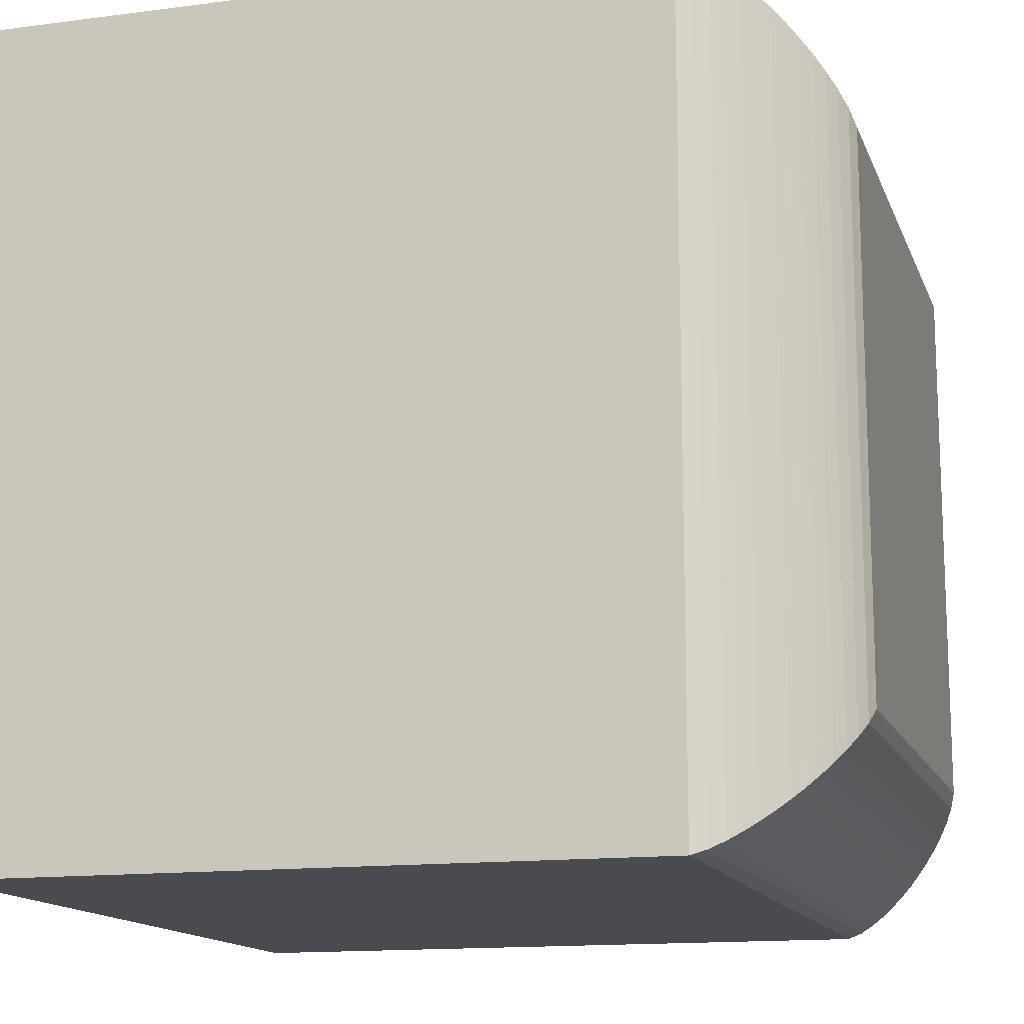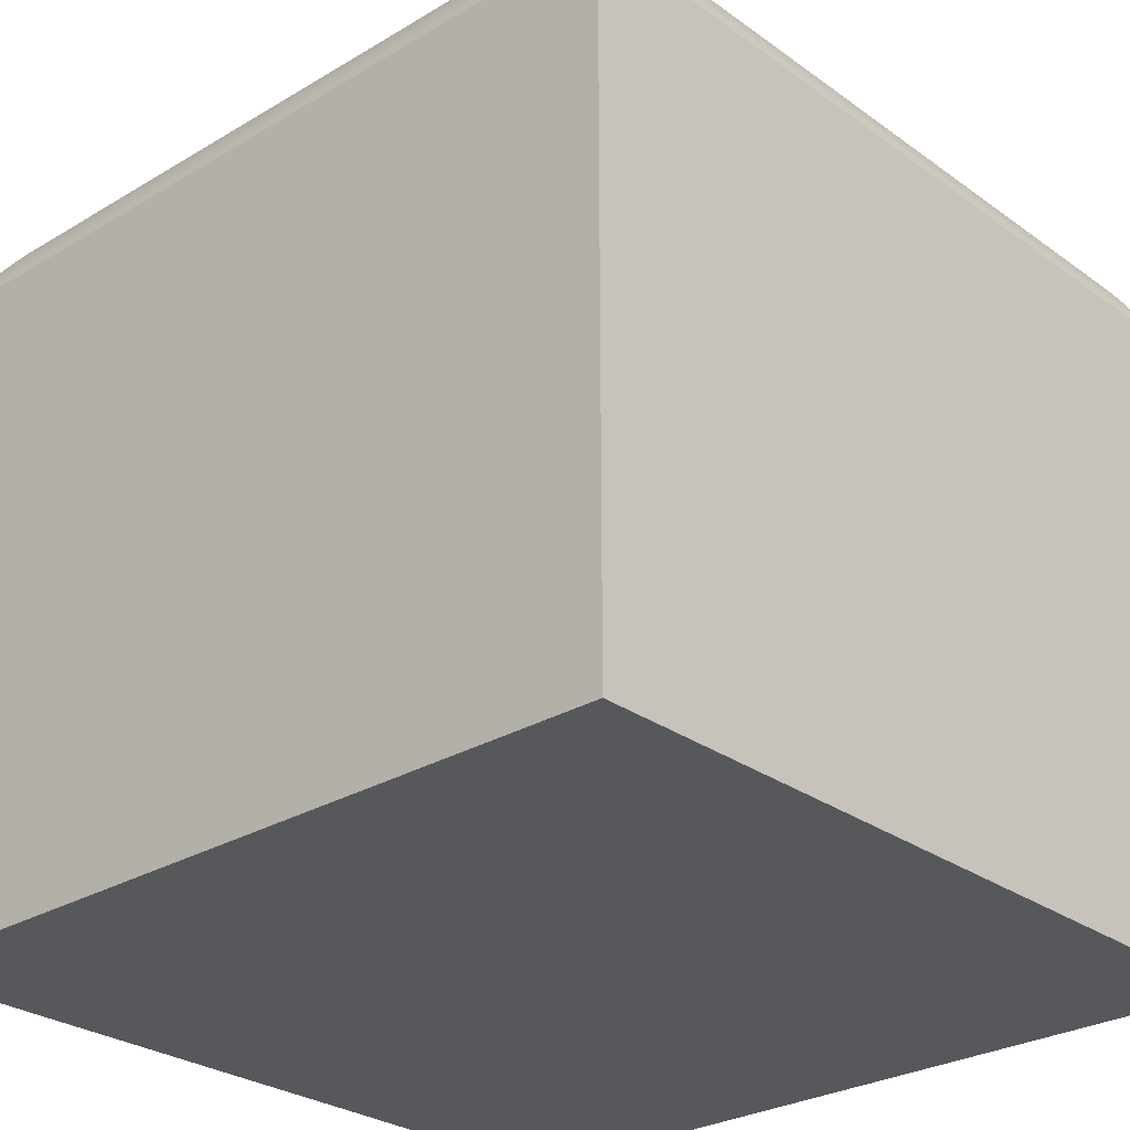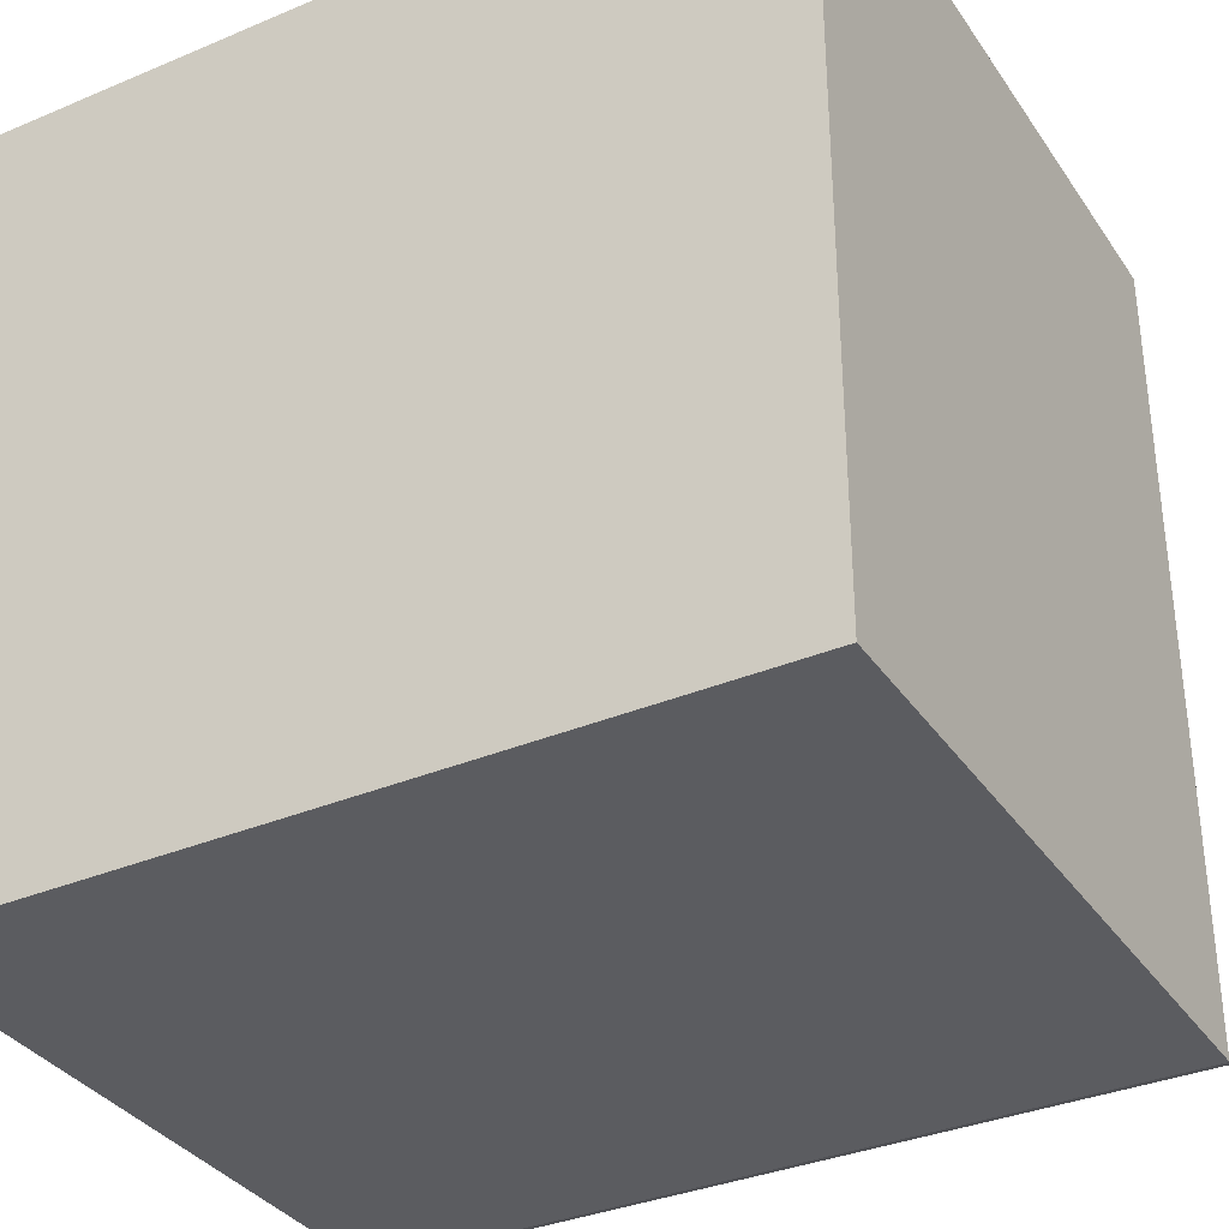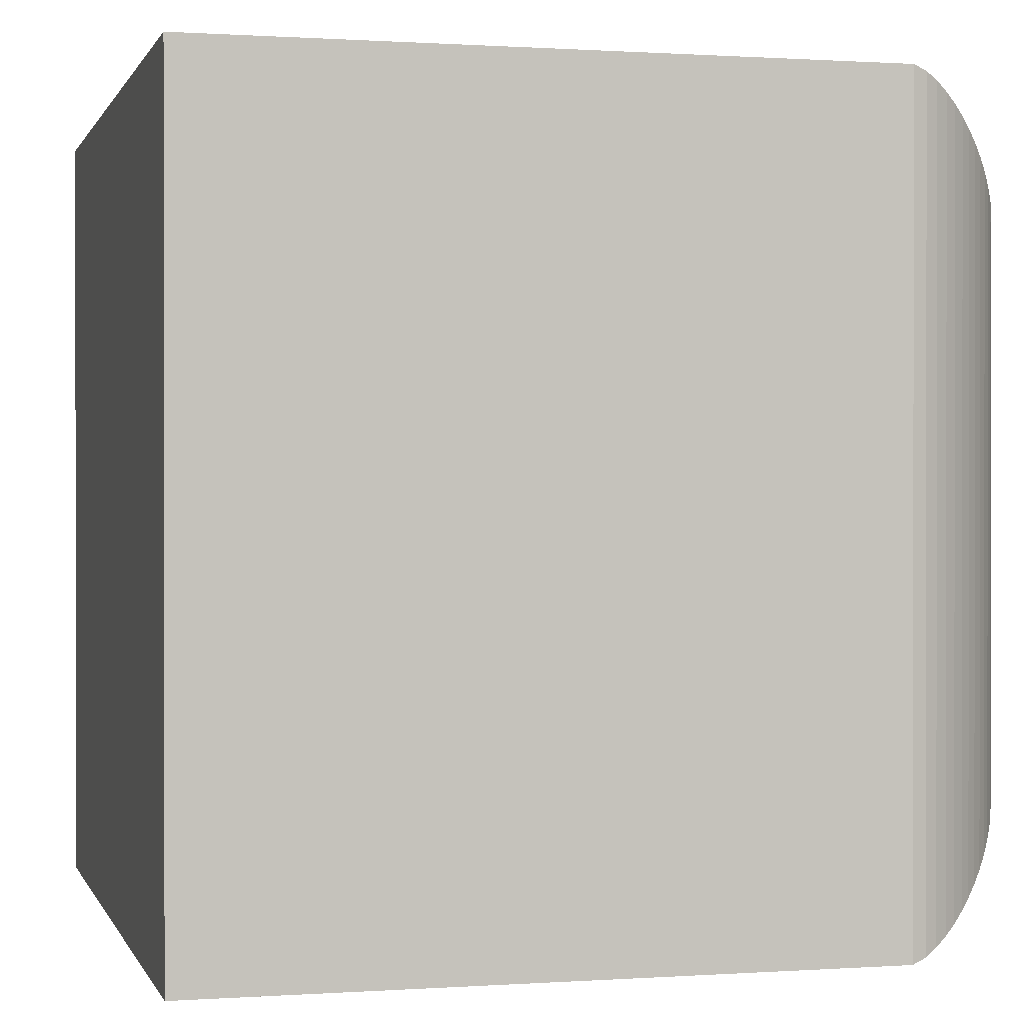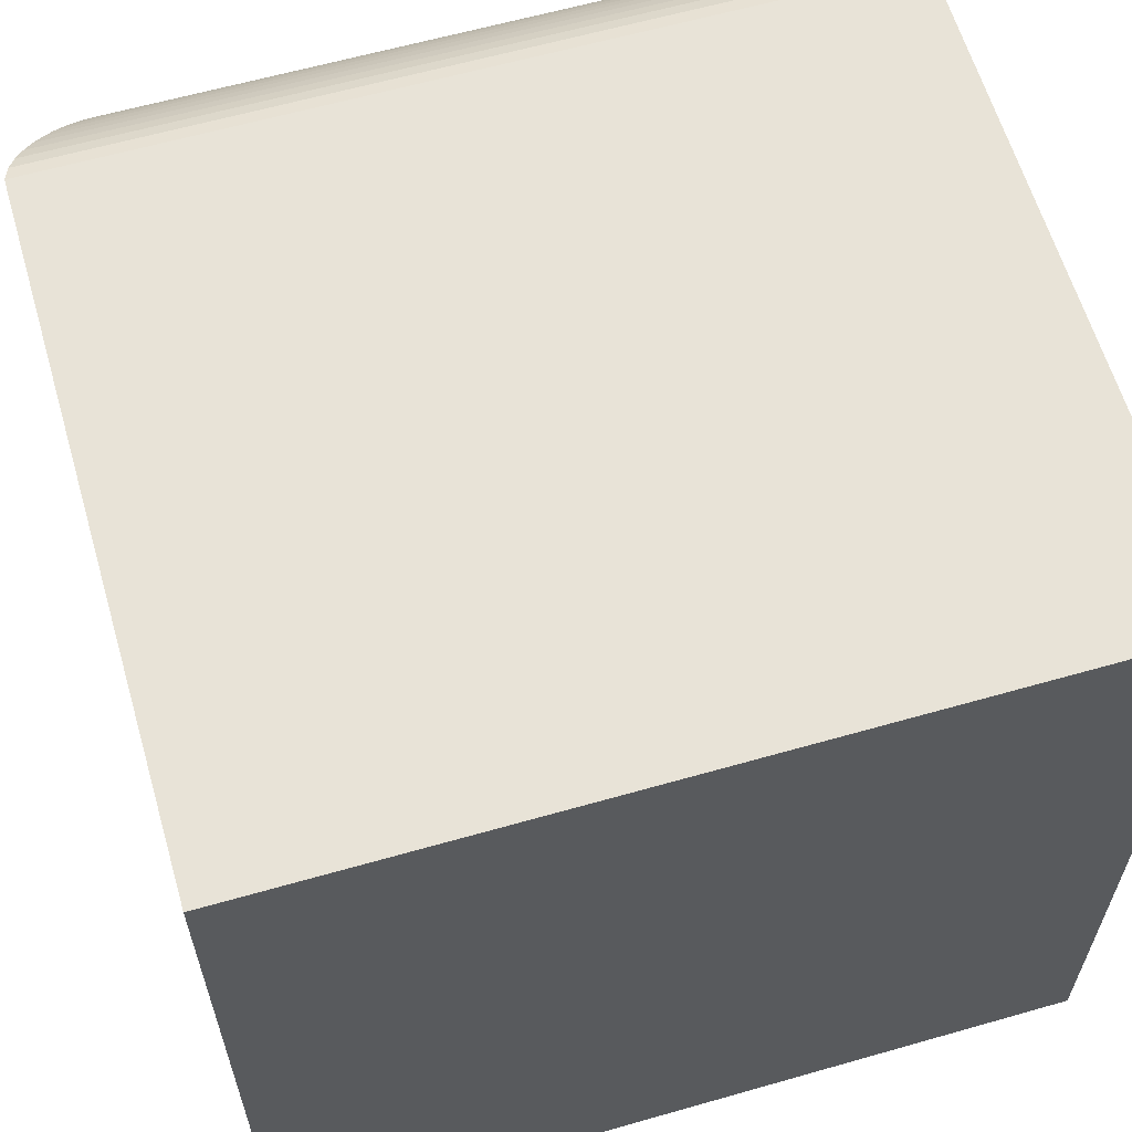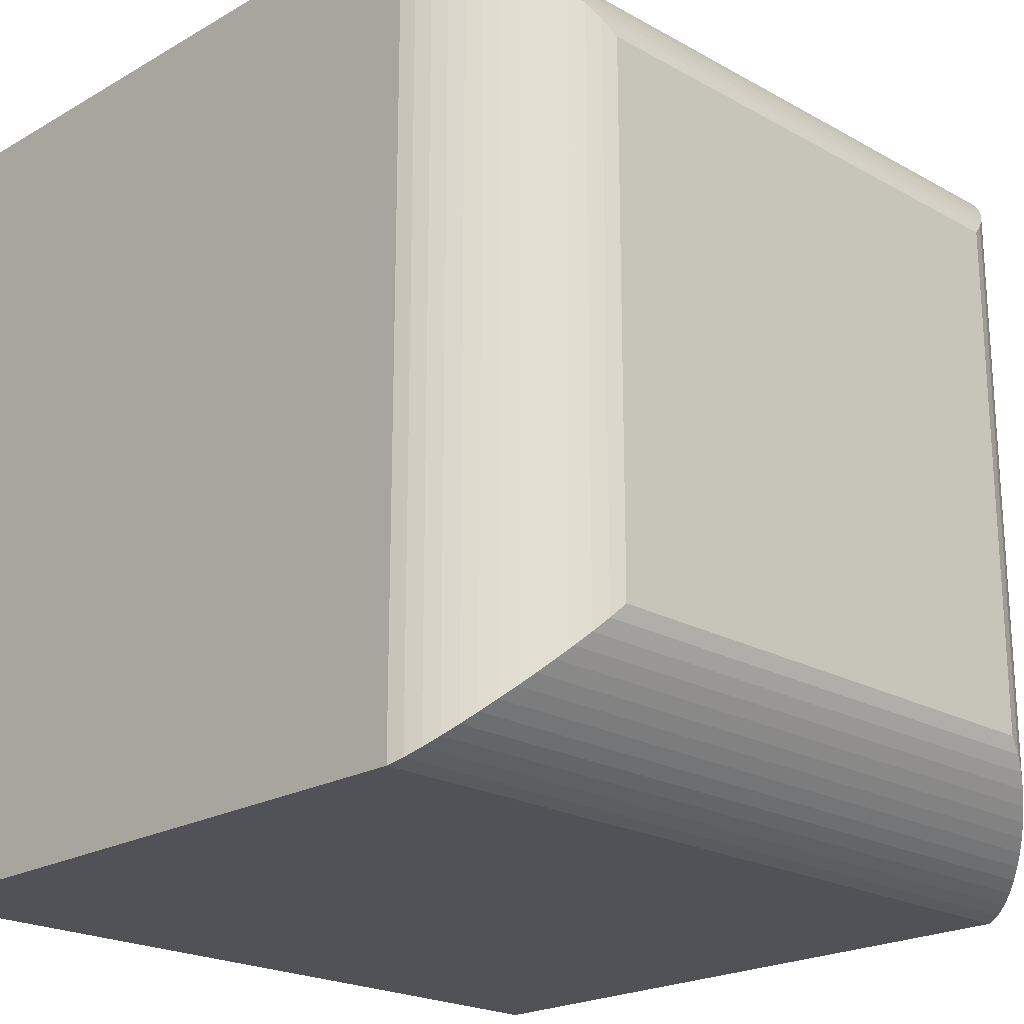
<metadata>
{"format":"obj","ext":"obj","renderer":"f3d","projection":"perspective","resolution":1024,"background":"white","views":[{"elev":-14.1,"azim":106.2,"up":"+Z"},{"elev":-27.8,"azim":42.4,"up":"+Y"},{"elev":-34.8,"azim":29.4,"up":"+Z"},{"elev":0.5,"azim":75.5,"up":"+Z"},{"elev":61.7,"azim":-16.2,"up":"+Z"},{"elev":-21.5,"azim":135.4,"up":"+Z"}]}
</metadata>
<code>
o Cube
v -0.5 -0.5 0.5
v -0.5 -0.5 -0.5
v 0.5 -0.5 0.5
v 0.5 -0.5 -0.5
v -0.3308 0.5 0.3308
v -0.5 0.3308 0.5
v -0.3487 0.4938 0.3487
v -0.3654 0.4849 0.3654
v -0.3813 0.4746 0.3813
v -0.3965 0.4634 0.3965
v -0.4111 0.4513 0.4111
v -0.4251 0.4385 0.4251
v -0.4385 0.4251 0.4385
v -0.4513 0.4111 0.4513
v -0.4634 0.3965 0.4634
v -0.4746 0.3813 0.4746
v -0.4849 0.3654 0.4849
v -0.4938 0.3487 0.4938
v -0.3308 0.5 -0.3308
v -0.5 0.3308 -0.5
v -0.3487 0.4938 -0.3487
v -0.3654 0.4849 -0.3654
v -0.3813 0.4746 -0.3813
v -0.3965 0.4634 -0.3965
v -0.4111 0.4513 -0.4111
v -0.4251 0.4385 -0.4251
v -0.4385 0.4251 -0.4385
v -0.4513 0.4111 -0.4513
v -0.4634 0.3965 -0.4634
v -0.4746 0.3813 -0.4746
v -0.4849 0.3654 -0.4849
v -0.4938 0.3487 -0.4938
v 0.3308 0.5 0.3308
v 0.5 0.3308 0.5
v 0.3487 0.4938 0.3487
v 0.3654 0.4849 0.3654
v 0.3813 0.4746 0.3813
v 0.3965 0.4634 0.3965
v 0.4111 0.4513 0.4111
v 0.4251 0.4385 0.4251
v 0.4385 0.4251 0.4385
v 0.4513 0.4111 0.4513
v 0.4634 0.3965 0.4634
v 0.4746 0.3813 0.4746
v 0.4849 0.3654 0.4849
v 0.4938 0.3487 0.4938
v 0.3308 0.5 -0.3308
v 0.5 0.3308 -0.5
v 0.3487 0.4938 -0.3487
v 0.3654 0.4849 -0.3654
v 0.3813 0.4746 -0.3813
v 0.3965 0.4634 -0.3965
v 0.4111 0.4513 -0.4111
v 0.4251 0.4385 -0.4251
v 0.4385 0.4251 -0.4385
v 0.4513 0.4111 -0.4513
v 0.4634 0.3965 -0.4634
v 0.4746 0.3813 -0.4746
v 0.4849 0.3654 -0.4849
v 0.4938 0.3487 -0.4938
f 4 48 34 3
f 1 6 20 2
f 2 4 3 1
f 2 20 48 4
f 3 34 6 1
f 47 19 5 33
f 5 19 21 7
f 7 21 22 8
f 8 22 23 9
f 9 23 24 10
f 10 24 25 11
f 11 25 26 12
f 12 26 27 13
f 13 27 28 14
f 14 28 29 15
f 15 29 30 16
f 16 30 31 17
f 17 31 32 18
f 18 32 20 6
f 19 47 49 21
f 21 49 50 22
f 22 50 51 23
f 23 51 52 24
f 24 52 53 25
f 25 53 54 26
f 26 54 55 27
f 27 55 56 28
f 28 56 57 29
f 29 57 58 30
f 30 58 59 31
f 31 59 60 32
f 32 60 48 20
f 47 33 35 49
f 49 35 36 50
f 50 36 37 51
f 51 37 38 52
f 52 38 39 53
f 53 39 40 54
f 54 40 41 55
f 55 41 42 56
f 56 42 43 57
f 57 43 44 58
f 58 44 45 59
f 59 45 46 60
f 60 46 34 48
f 33 5 7 35
f 35 7 8 36
f 36 8 9 37
f 37 9 10 38
f 38 10 11 39
f 39 11 12 40
f 40 12 13 41
f 41 13 14 42
f 42 14 15 43
f 43 15 16 44
f 44 16 17 45
f 45 17 18 46
f 46 18 6 34

</code>
